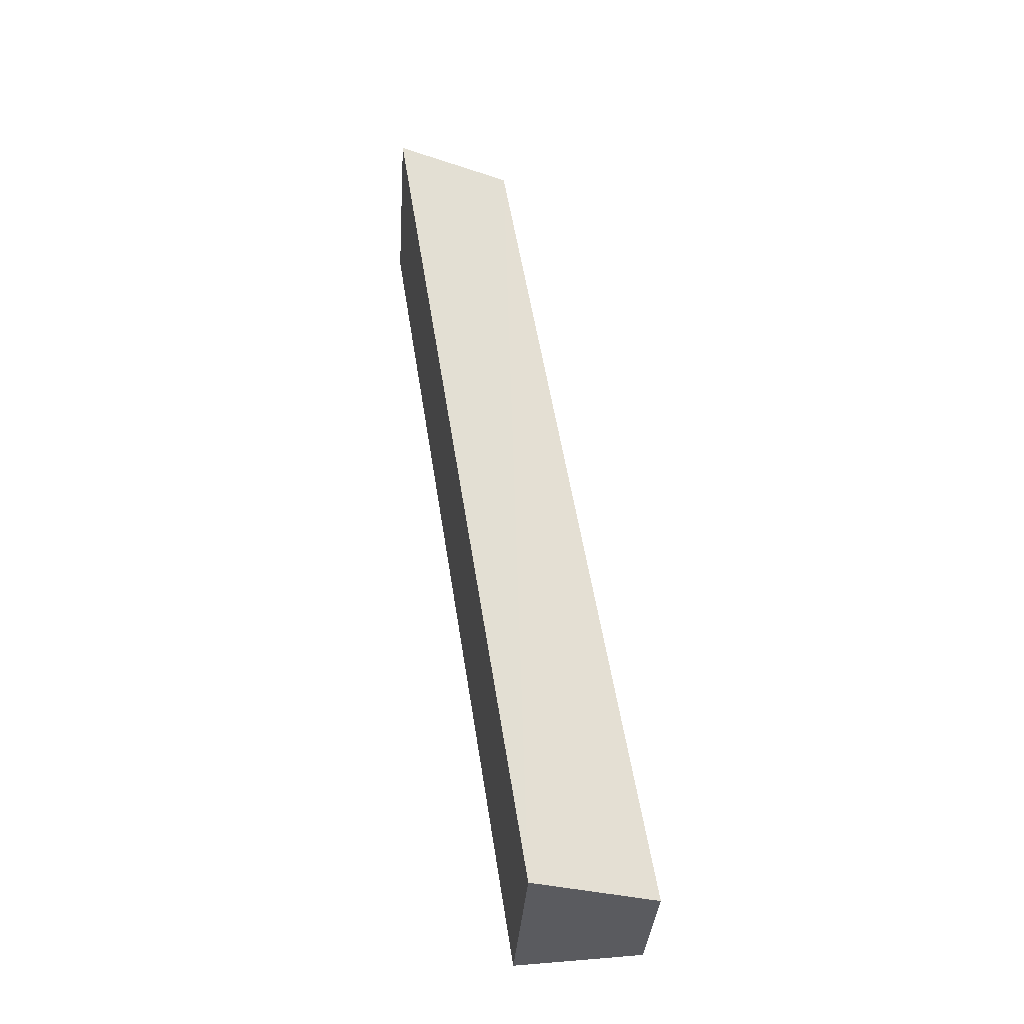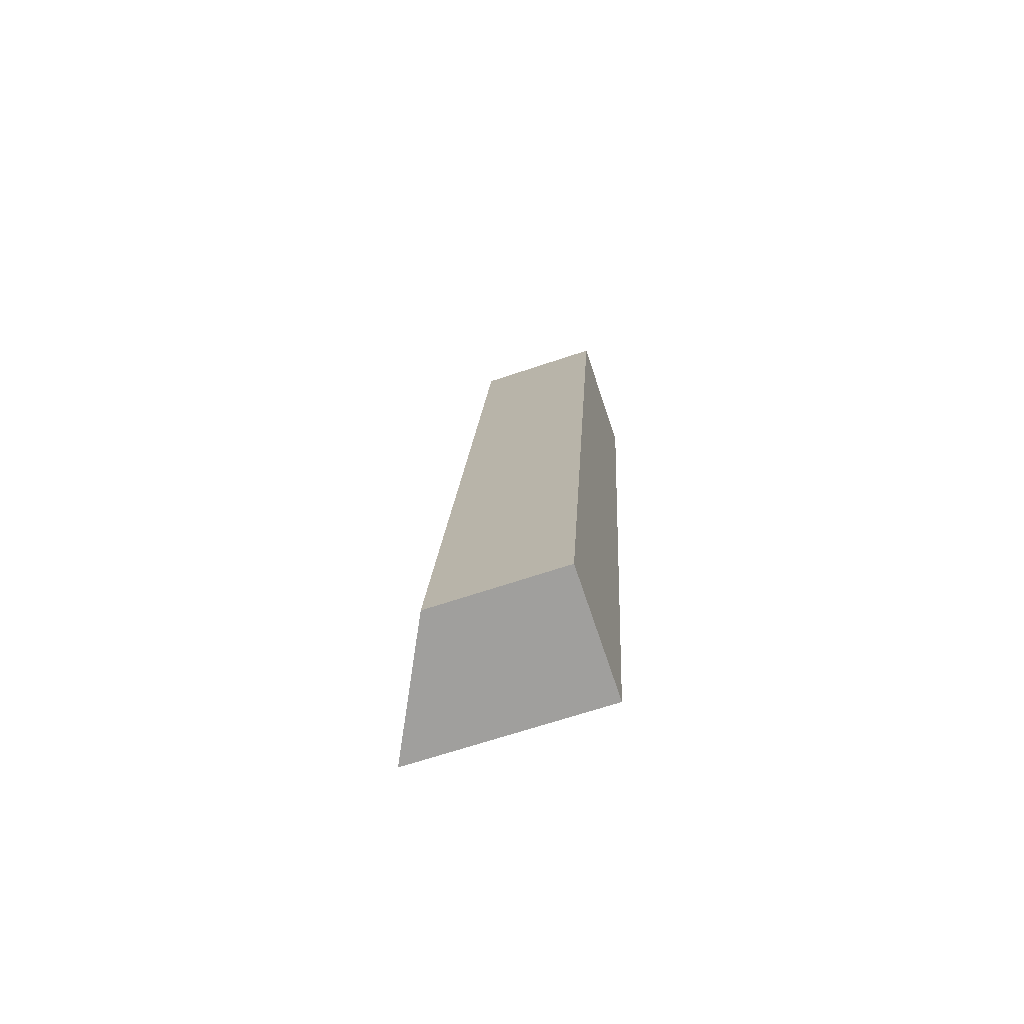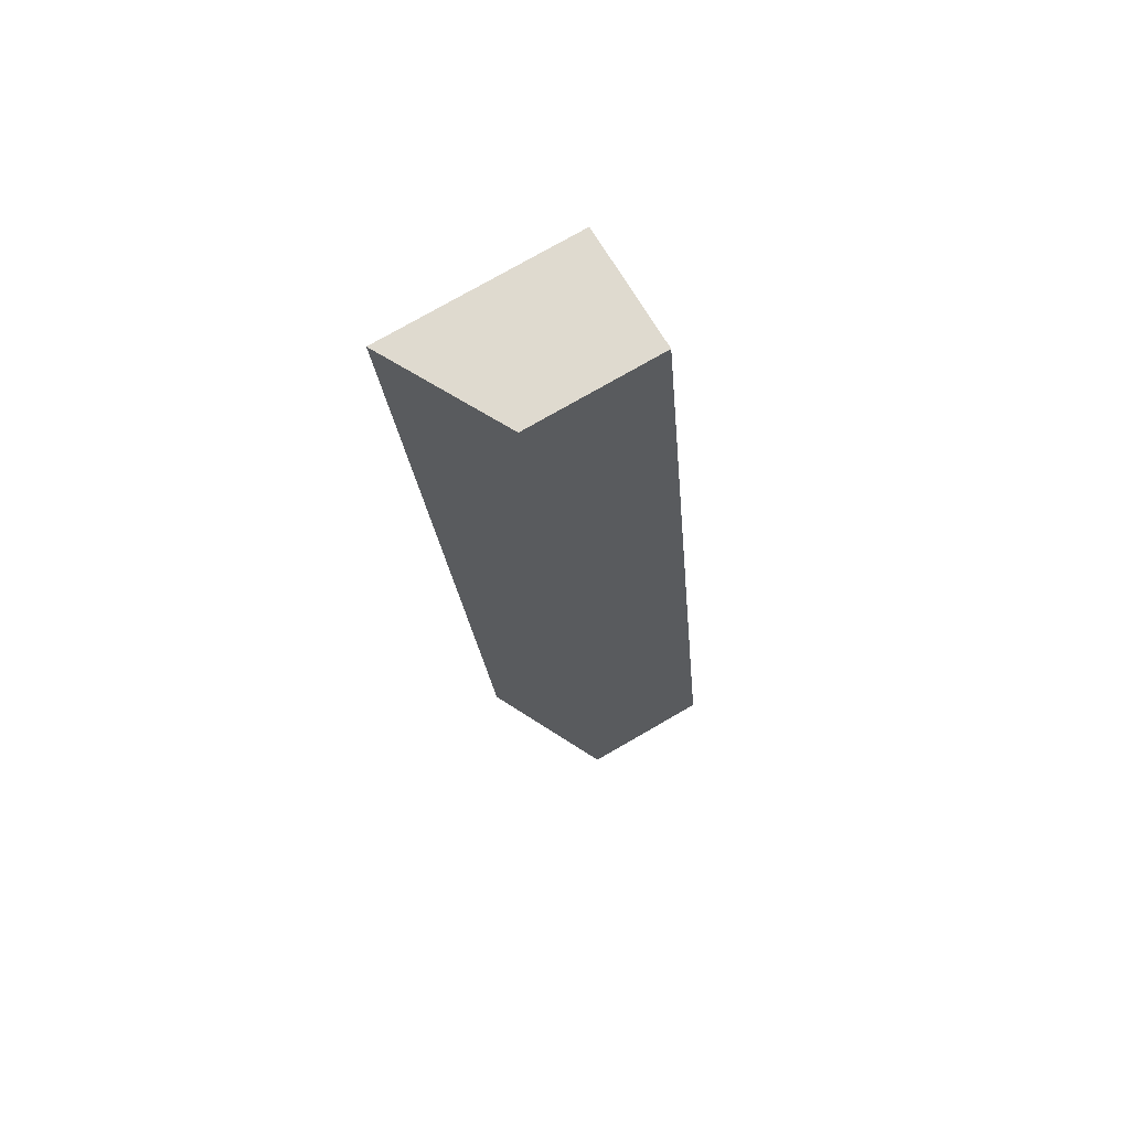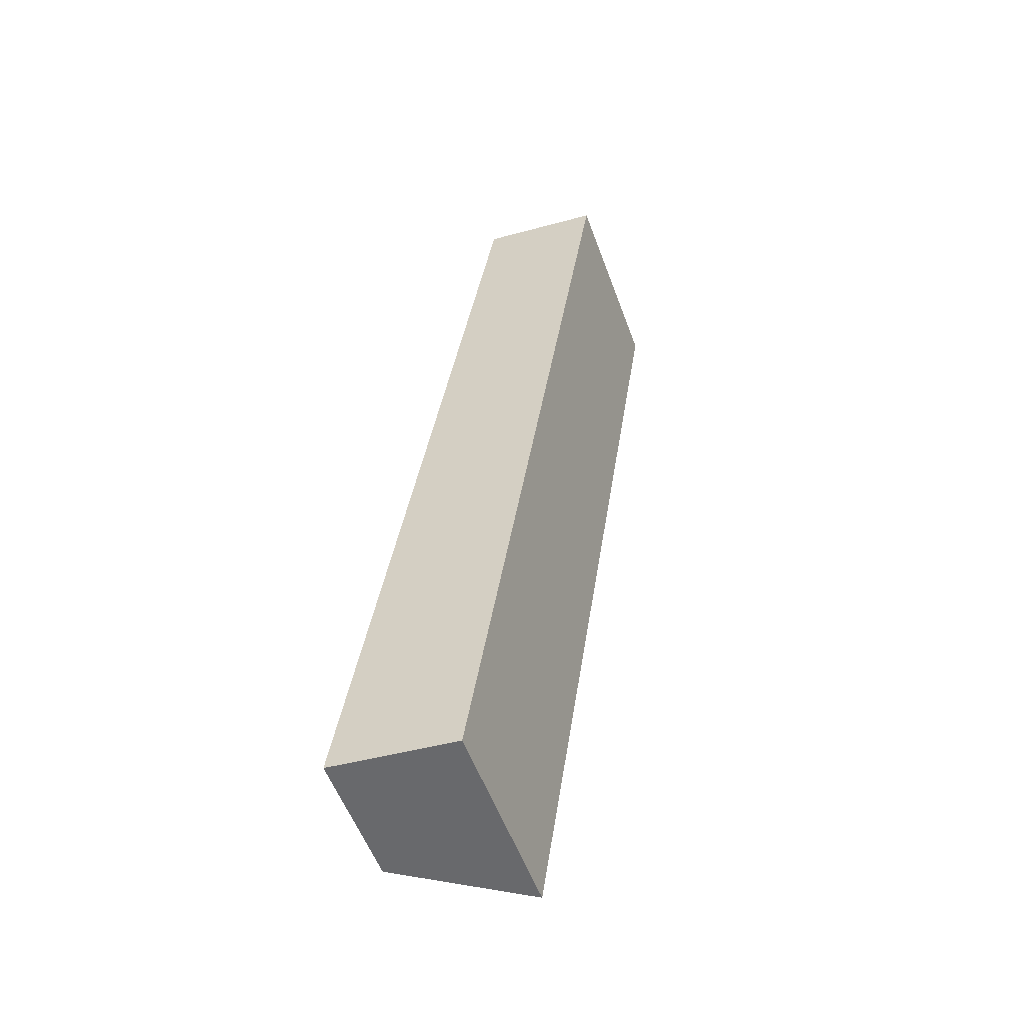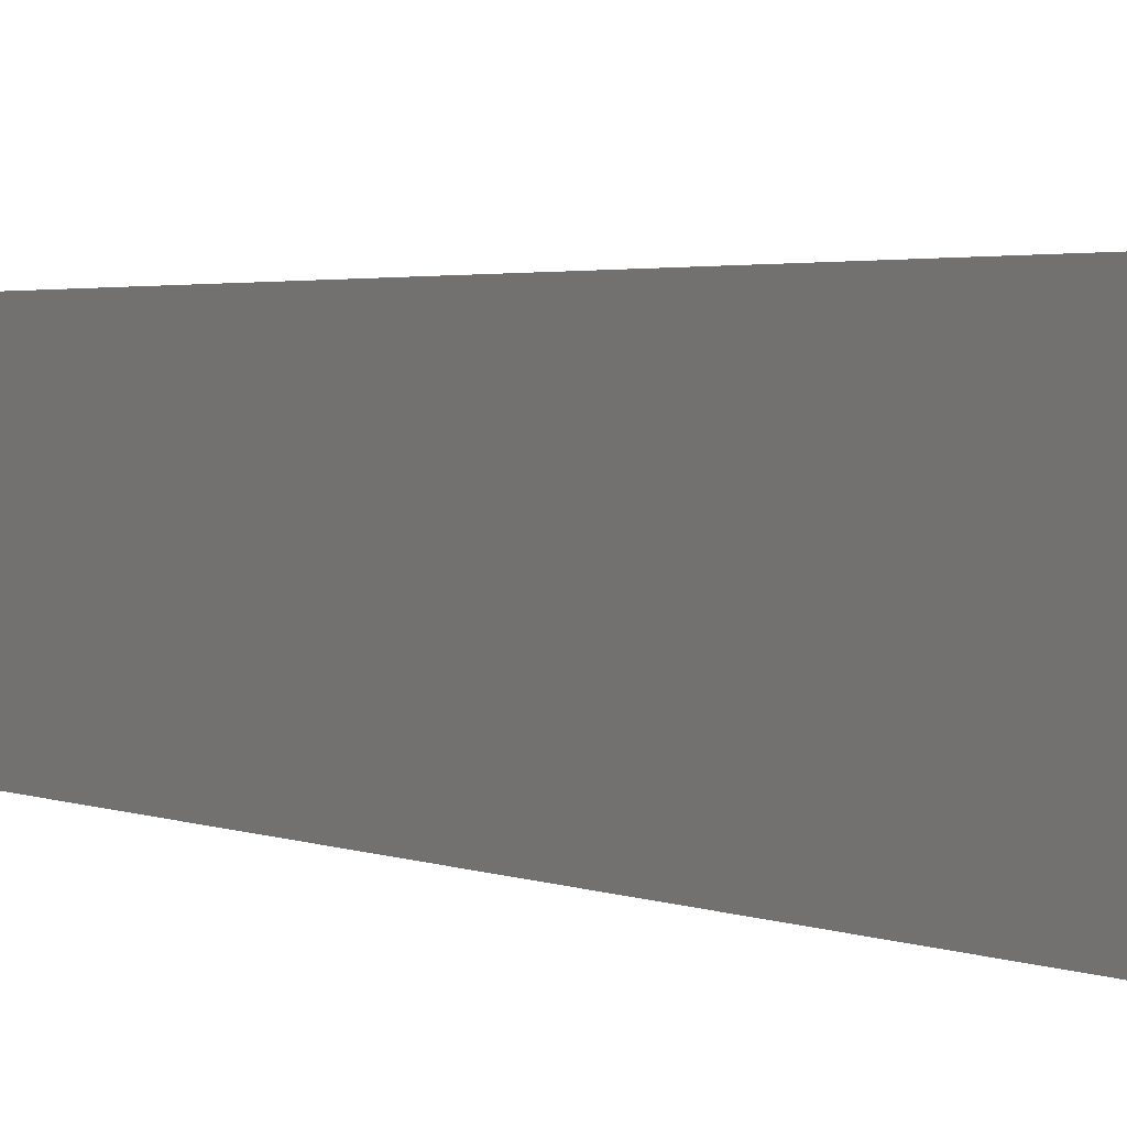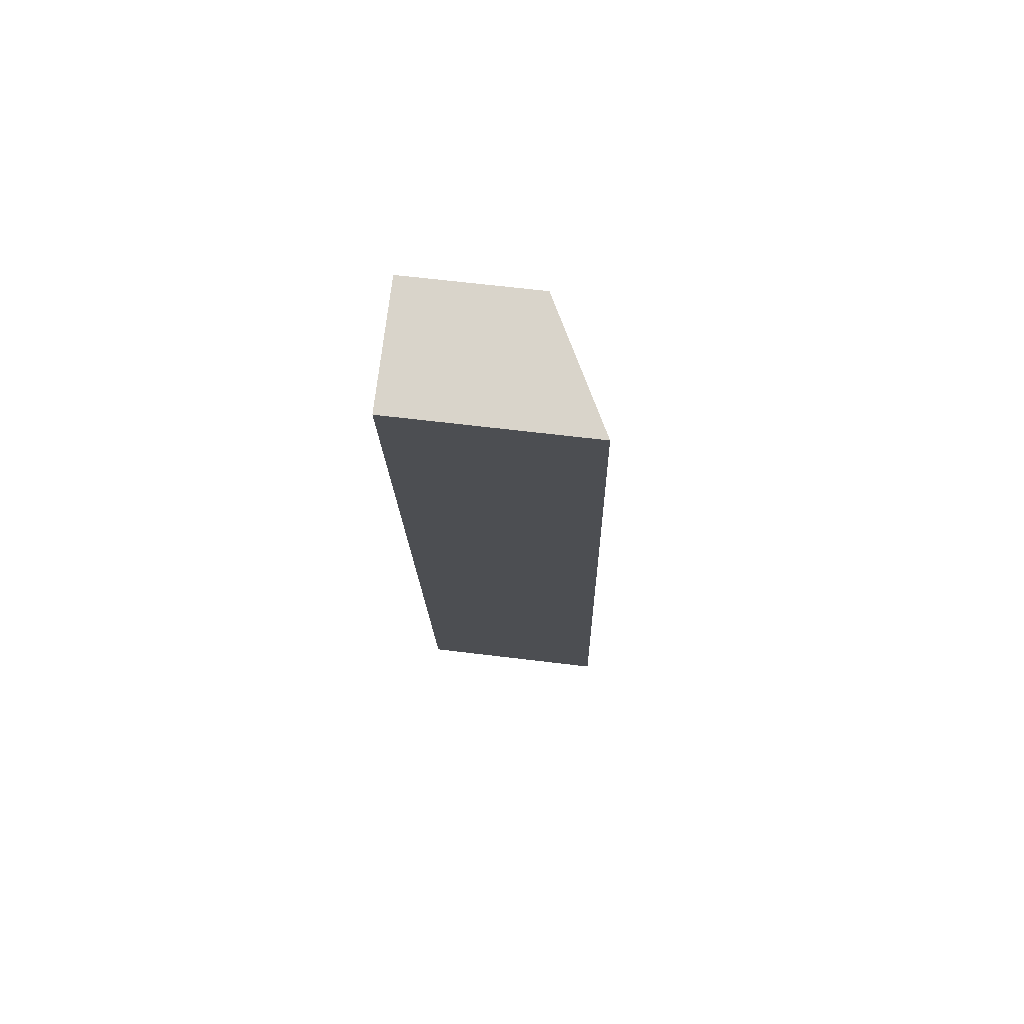
<metadata>
{"format":"obj","ext":"obj","renderer":"f3d","projection":"perspective","resolution":1024,"background":"white","views":[{"elev":-35.3,"azim":176.2,"up":"+Z"},{"elev":-65.7,"azim":-71.2,"up":"+Z"},{"elev":77.2,"azim":-119.8,"up":"+Z"},{"elev":-55.7,"azim":20.2,"up":"+Z"},{"elev":2.0,"azim":160.0,"up":"+Y"},{"elev":64.9,"azim":97.0,"up":"+Z"}]}
</metadata>
<code>
v  2.108 3.28 -0.237
v  2.44 2.187 15.33
v  4.474 3.252 14.98
v  0 2.187 1.339e-16
v  2.108 1.451e-17 -0.237
v  4.474 -9.174e-16 14.98
v  0 0 0
v  2.44 -9.386e-16 15.33
g defaultobject
f 1 2 3
f 2 1 4
f 3 5 1
f 5 3 6
f 5 4 1
f 4 5 7
f 7 2 4
f 2 7 8
f 2 6 3
f 6 2 8
f 6 7 5
f 7 6 8

</code>
